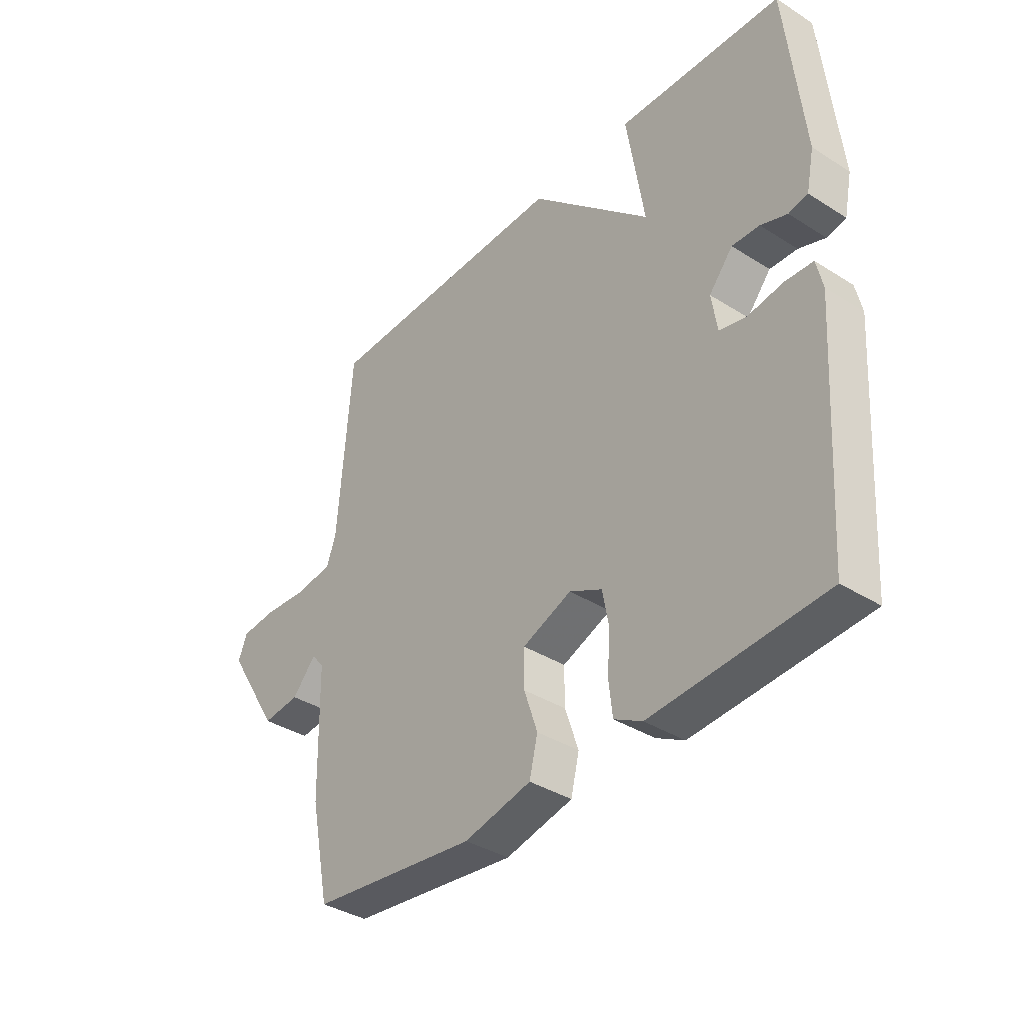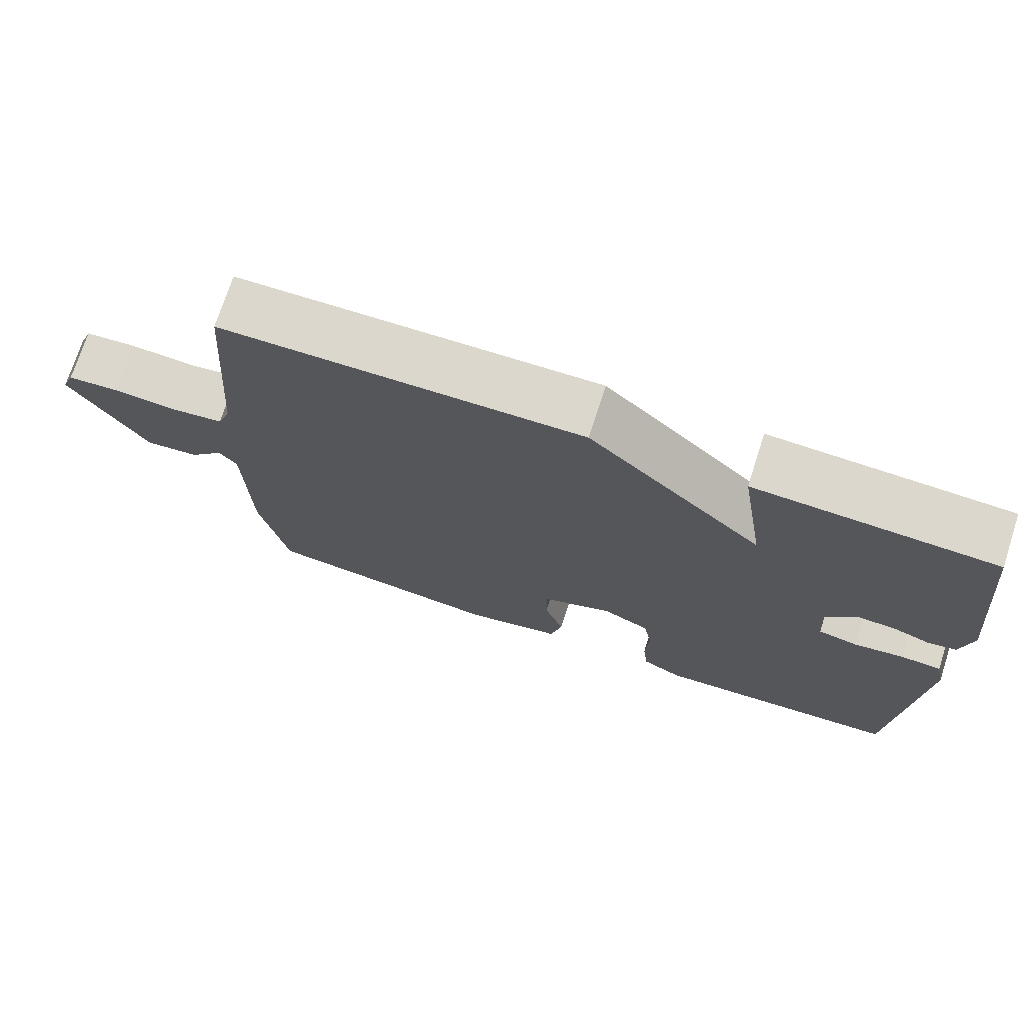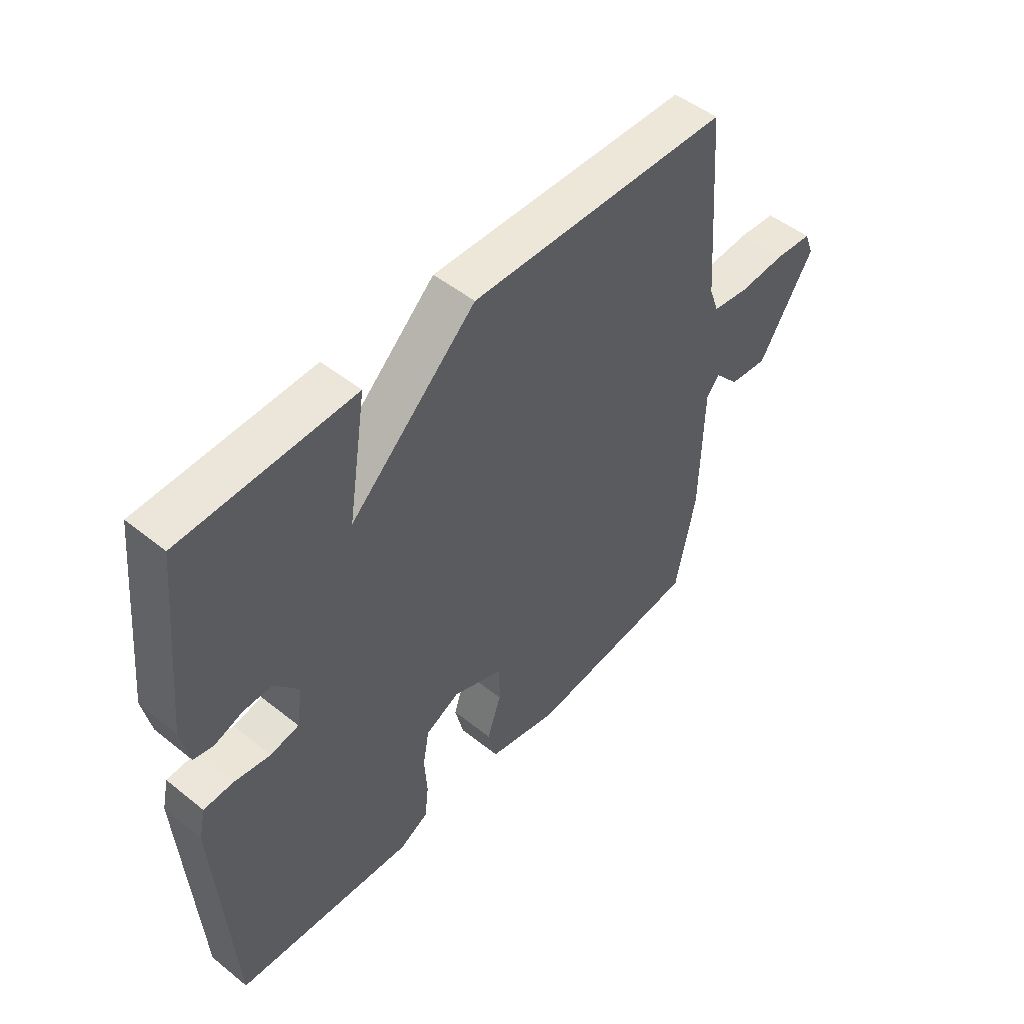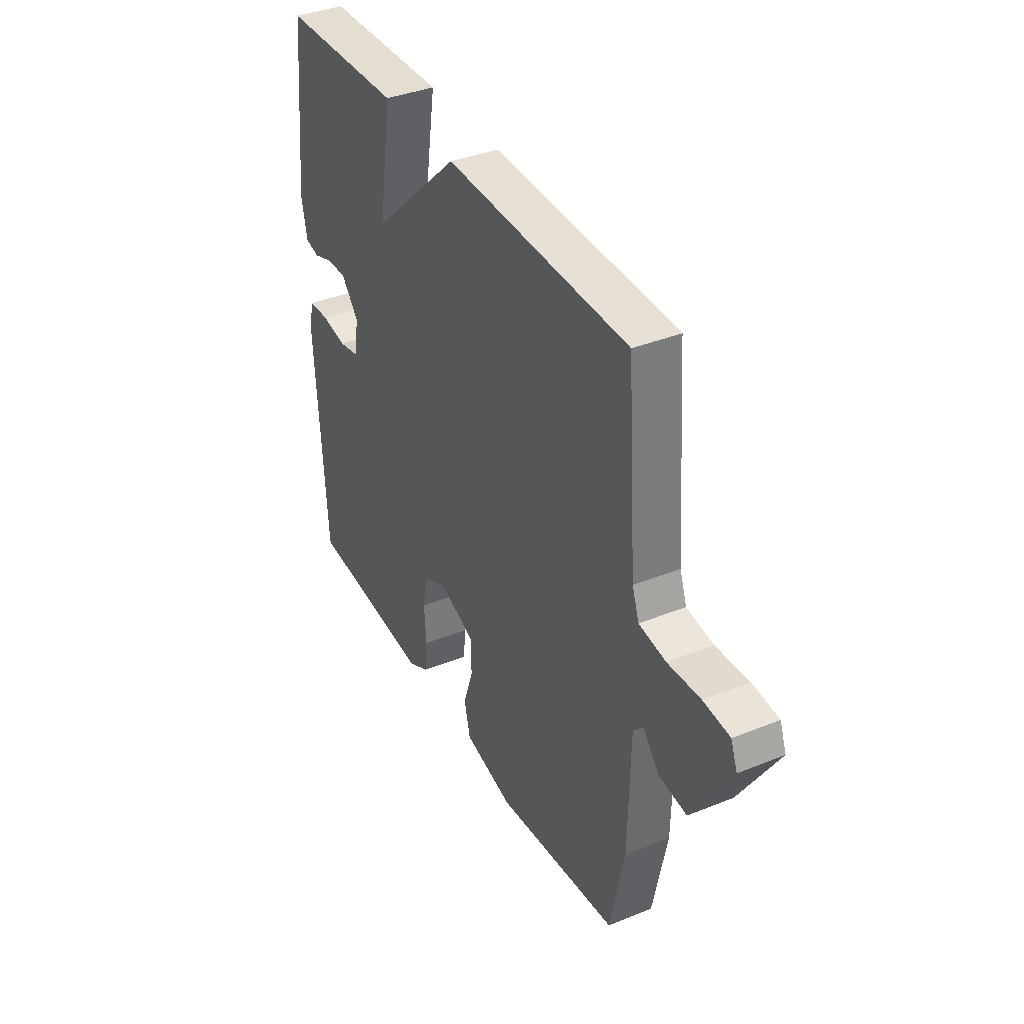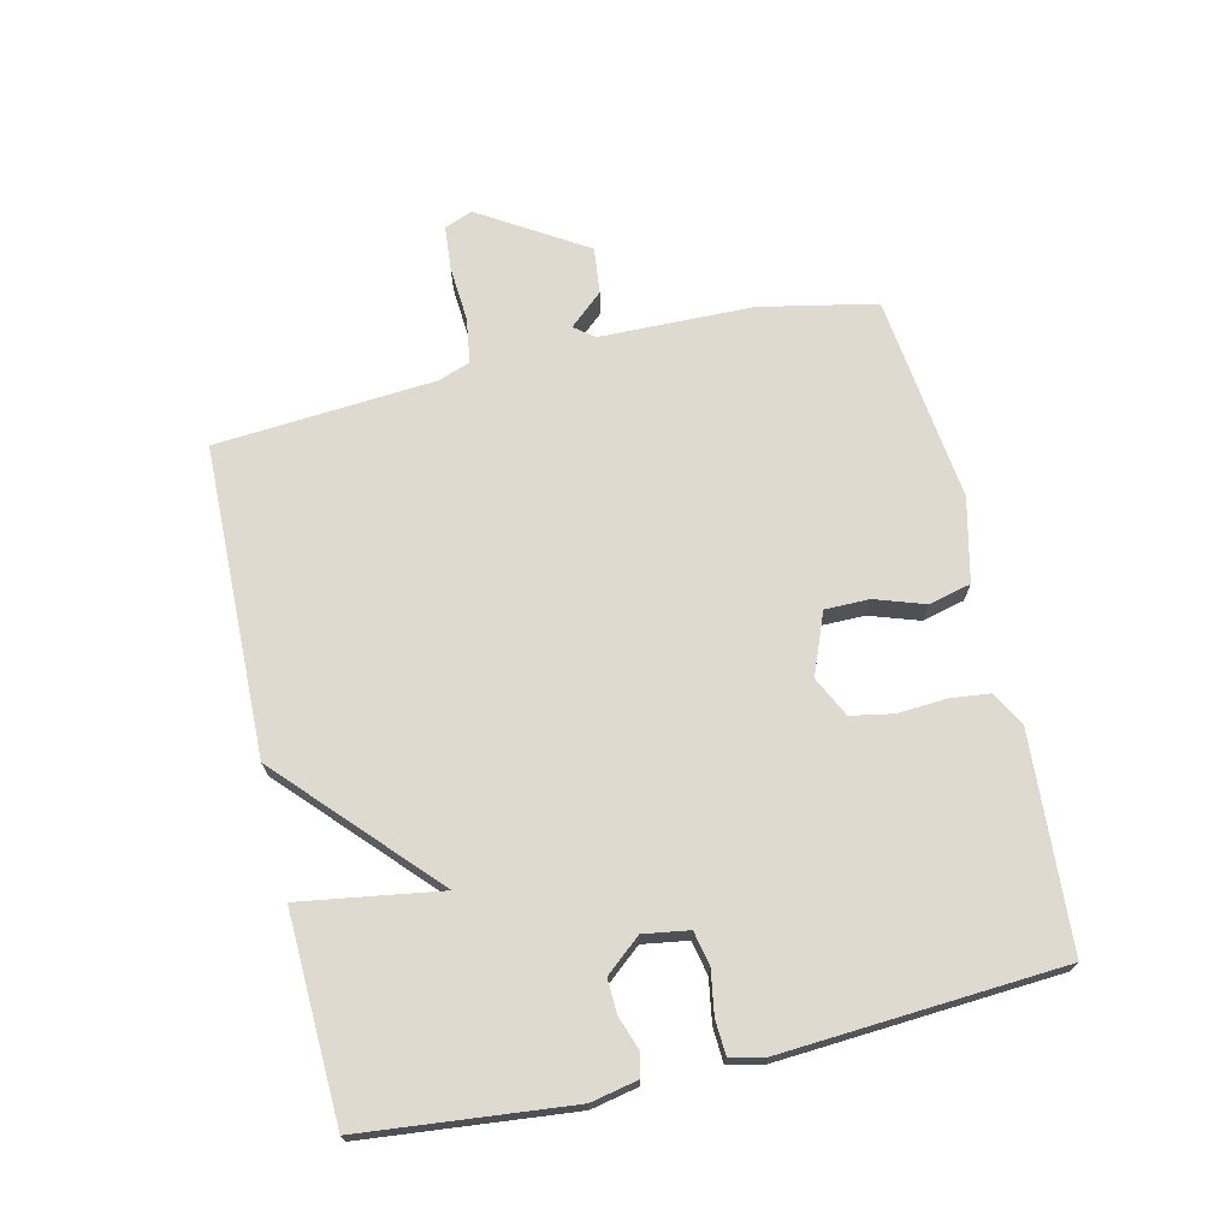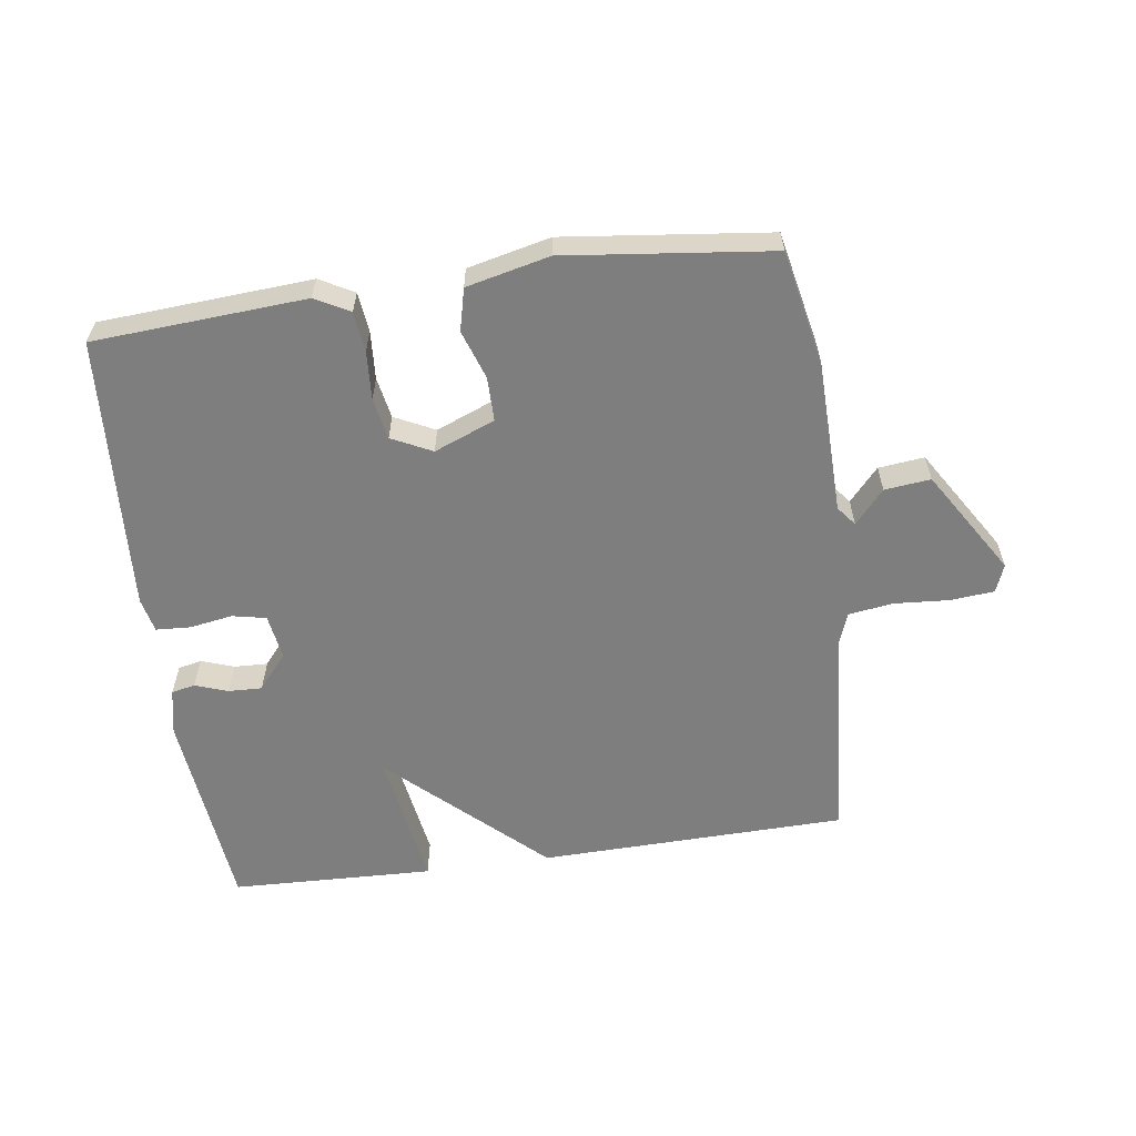
<metadata>
{"format":"obj","ext":"obj","renderer":"f3d","projection":"perspective","resolution":1024,"background":"white","views":[{"elev":-37.2,"azim":50.8,"up":"+Z"},{"elev":73.0,"azim":17.9,"up":"+Z"},{"elev":49.7,"azim":131.4,"up":"+Z"},{"elev":37.8,"azim":-117.3,"up":"+Z"},{"elev":70.7,"azim":76.9,"up":"+Y"},{"elev":-59.5,"azim":-172.0,"up":"+Y"}]}
</metadata>
<code>
v 0.5 0.07 -0.5
v 0.168 0.07 -0.522
v 0.114 0.07 -0.493
v 0.107 0.07 -0.43
v 0.112 0.07 -0.354
v 0.1 0.07 -0.289
v 0.037 0.07 -0.258
v -0.058 0.07 -0.296
v -0.058 0.07 -0.365
v -0.032 0.07 -0.442
v -0.048 0.07 -0.508
v -0.178 0.07 -0.538
v -0.5 0.07 -0.5
v -0.537 0.07 -0.319
v -0.542 0.07 -0.08
v -0.566 0.07 -0.05
v -0.612 0.07 -0.102
v -0.684 0.07 -0.11
v -0.786 0.07 0.054
v -0.769 0.07 0.098
v -0.7 0.07 0.104
v -0.614 0.07 0.098
v -0.544 0.07 0.108
v -0.526 0.07 0.158
v -0.5 0.07 0.5
v -0.018 0.07 0.511
v 0.216 0.07 0.293
v 0.182 0.07 0.511
v 0.5 0.07 0.5
v 0.533 0.07 0.177
v 0.518 0.07 0.104
v 0.481 0.07 0.096
v 0.43 0.07 0.114
v 0.377 0.07 0.116
v 0.331 0.07 0.061
v 0.342 0.07 -0.01
v 0.395 0.07 -0.021
v 0.462 0.07 -0.01
v 0.516 0.07 -0.013
v 0.528 0.07 -0.067
v 0.5 0 -0.5
v 0.168 0 -0.522
v 0.114 0 -0.493
v 0.107 0 -0.43
v 0.112 0 -0.354
v 0.1 0 -0.289
v 0.037 0 -0.258
v -0.058 0 -0.296
v -0.058 0 -0.365
v -0.032 0 -0.442
v -0.048 0 -0.508
v -0.178 0 -0.538
v -0.5 0 -0.5
v -0.537 0 -0.319
v -0.542 0 -0.08
v -0.566 0 -0.05
v -0.612 0 -0.102
v -0.684 0 -0.11
v -0.786 0 0.054
v -0.769 0 0.098
v -0.7 0 0.104
v -0.614 0 0.098
v -0.544 0 0.108
v -0.526 0 0.158
v -0.5 0 0.5
v -0.018 0 0.511
v 0.216 0 0.293
v 0.182 0 0.511
v 0.5 0 0.5
v 0.533 0 0.177
v 0.518 0 0.104
v 0.481 0 0.096
v 0.43 0 0.114
v 0.377 0 0.116
v 0.331 0 0.061
v 0.342 0 -0.01
v 0.395 0 -0.021
v 0.462 0 -0.01
v 0.516 0 -0.013
v 0.528 0 -0.067
f 3 4 5
f 2 3 5
f 1 2 5
f 40 1 5
f 39 40 5
f 38 39 5
f 37 38 5
f 36 37 5 6
f 35 36 6 7
f 34 35 7 8
f 31 32 33
f 30 31 33
f 29 30 33
f 28 29 33
f 27 28 33
f 27 33 34
f 27 34 8
f 26 27 8
f 25 26 8
f 24 25 8
f 20 21 22
f 19 20 22
f 18 19 22
f 17 18 22
f 16 17 22
f 15 16 22 23
f 15 23 24
f 14 15 24
f 13 14 24
f 12 13 24
f 11 12 24
f 10 11 24
f 9 10 24
f 8 9 24
f 45 44 43
f 45 43 42
f 45 42 41
f 45 41 80
f 45 80 79
f 45 79 78
f 45 78 77
f 46 45 77 76
f 47 46 76 75
f 48 47 75 74
f 73 72 71
f 73 71 70
f 73 70 69
f 73 69 68
f 73 68 67
f 74 73 67
f 48 74 67
f 48 67 66
f 48 66 65
f 48 65 64
f 62 61 60
f 62 60 59
f 62 59 58
f 62 58 57
f 62 57 56
f 63 62 56 55
f 64 63 55
f 64 55 54
f 64 54 53
f 64 53 52
f 64 52 51
f 64 51 50
f 64 50 49
f 64 49 48
f 1 41 42 2
f 2 42 43 3
f 3 43 44 4
f 4 44 45 5
f 5 45 46 6
f 6 46 47 7
f 7 47 48 8
f 8 48 49 9
f 9 49 50 10
f 10 50 51 11
f 11 51 52 12
f 12 52 53 13
f 13 53 54 14
f 14 54 55 15
f 15 55 56 16
f 16 56 57 17
f 17 57 58 18
f 18 58 59 19
f 19 59 60 20
f 20 60 61 21
f 21 61 62 22
f 22 62 63 23
f 23 63 64 24
f 24 64 65 25
f 25 65 66 26
f 26 66 67 27
f 27 67 68 28
f 28 68 69 29
f 29 69 70 30
f 30 70 71 31
f 31 71 72 32
f 32 72 73 33
f 33 73 74 34
f 34 74 75 35
f 35 75 76 36
f 36 76 77 37
f 37 77 78 38
f 38 78 79 39
f 39 79 80 40
f 40 80 41 1

</code>
